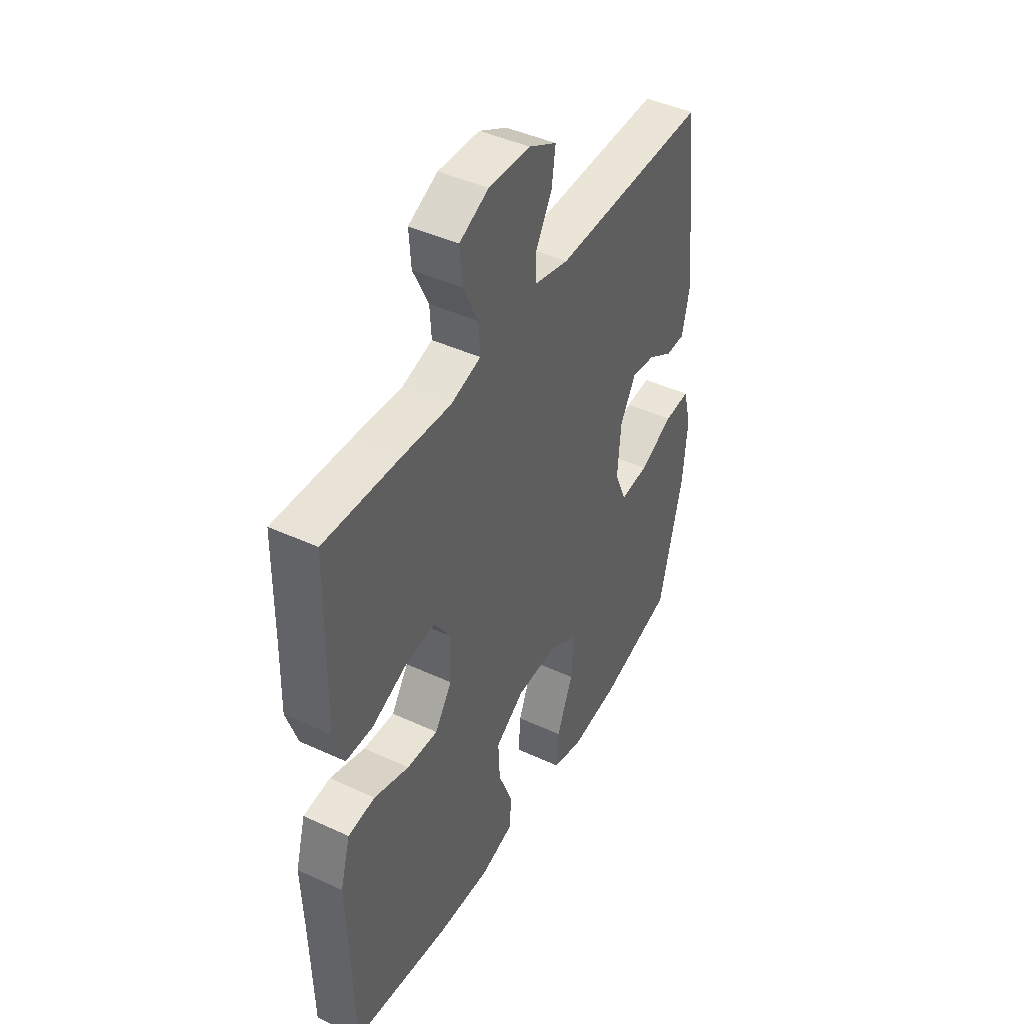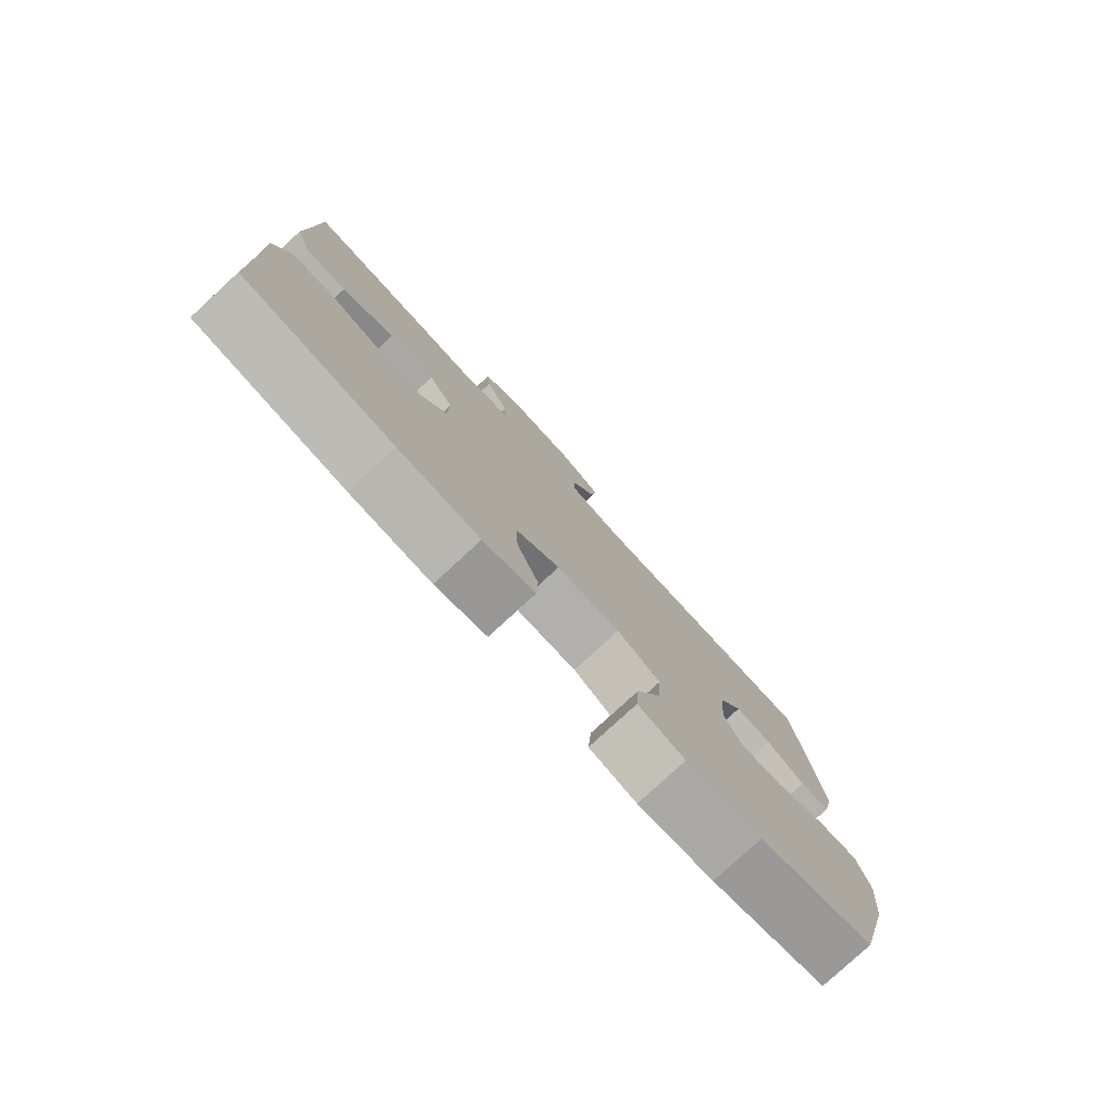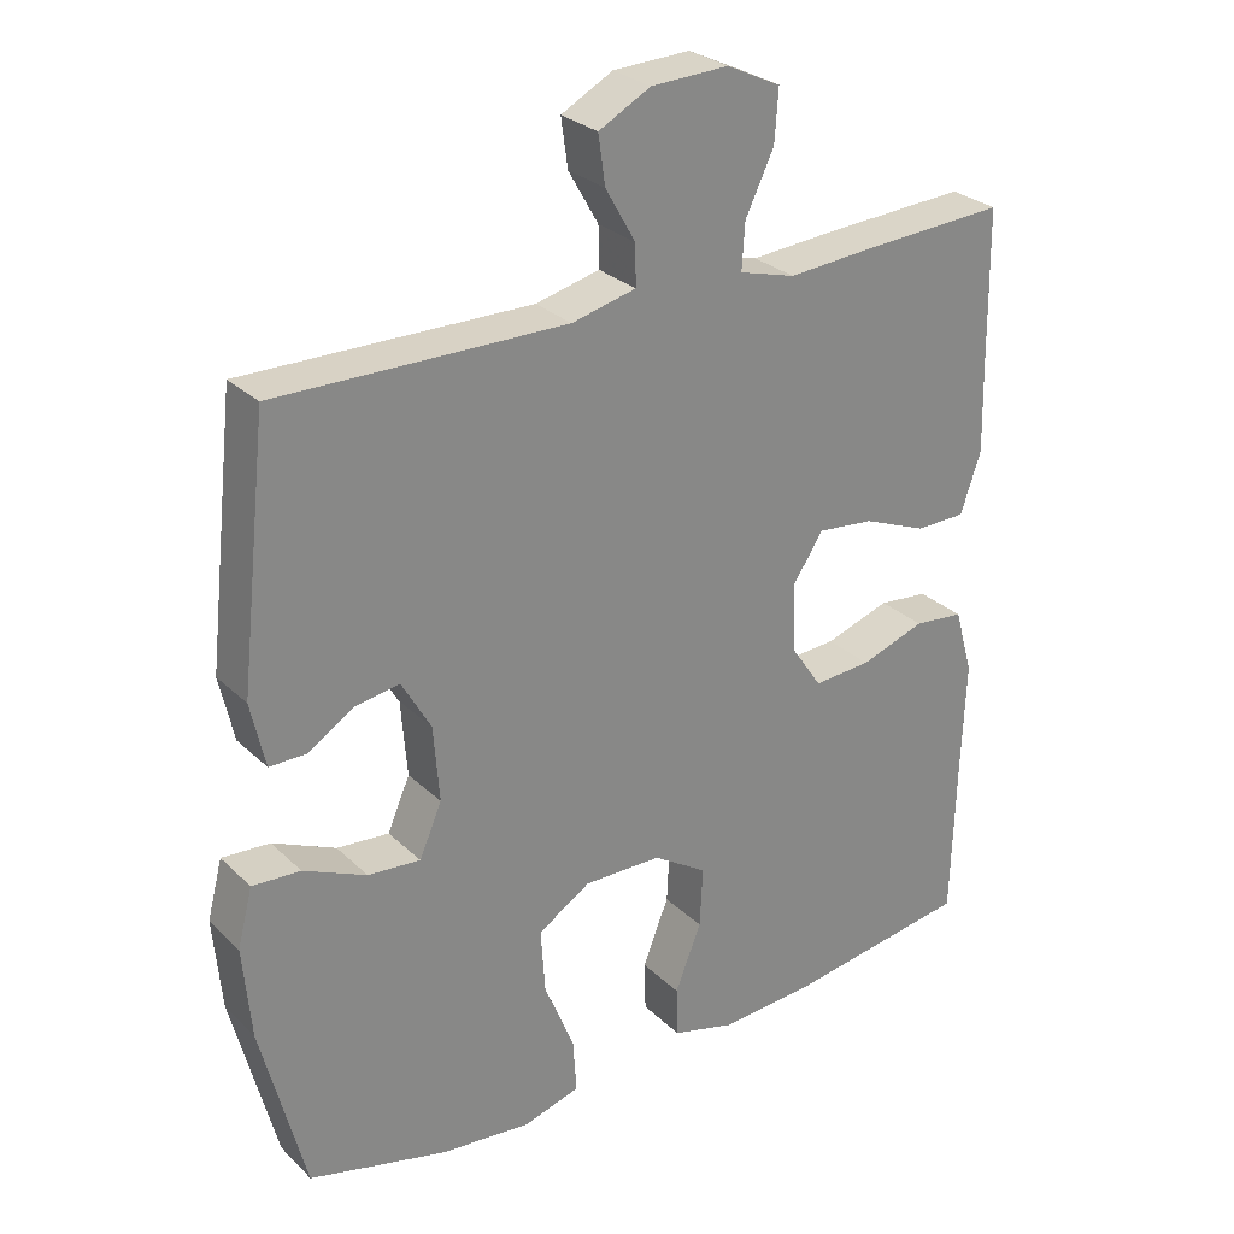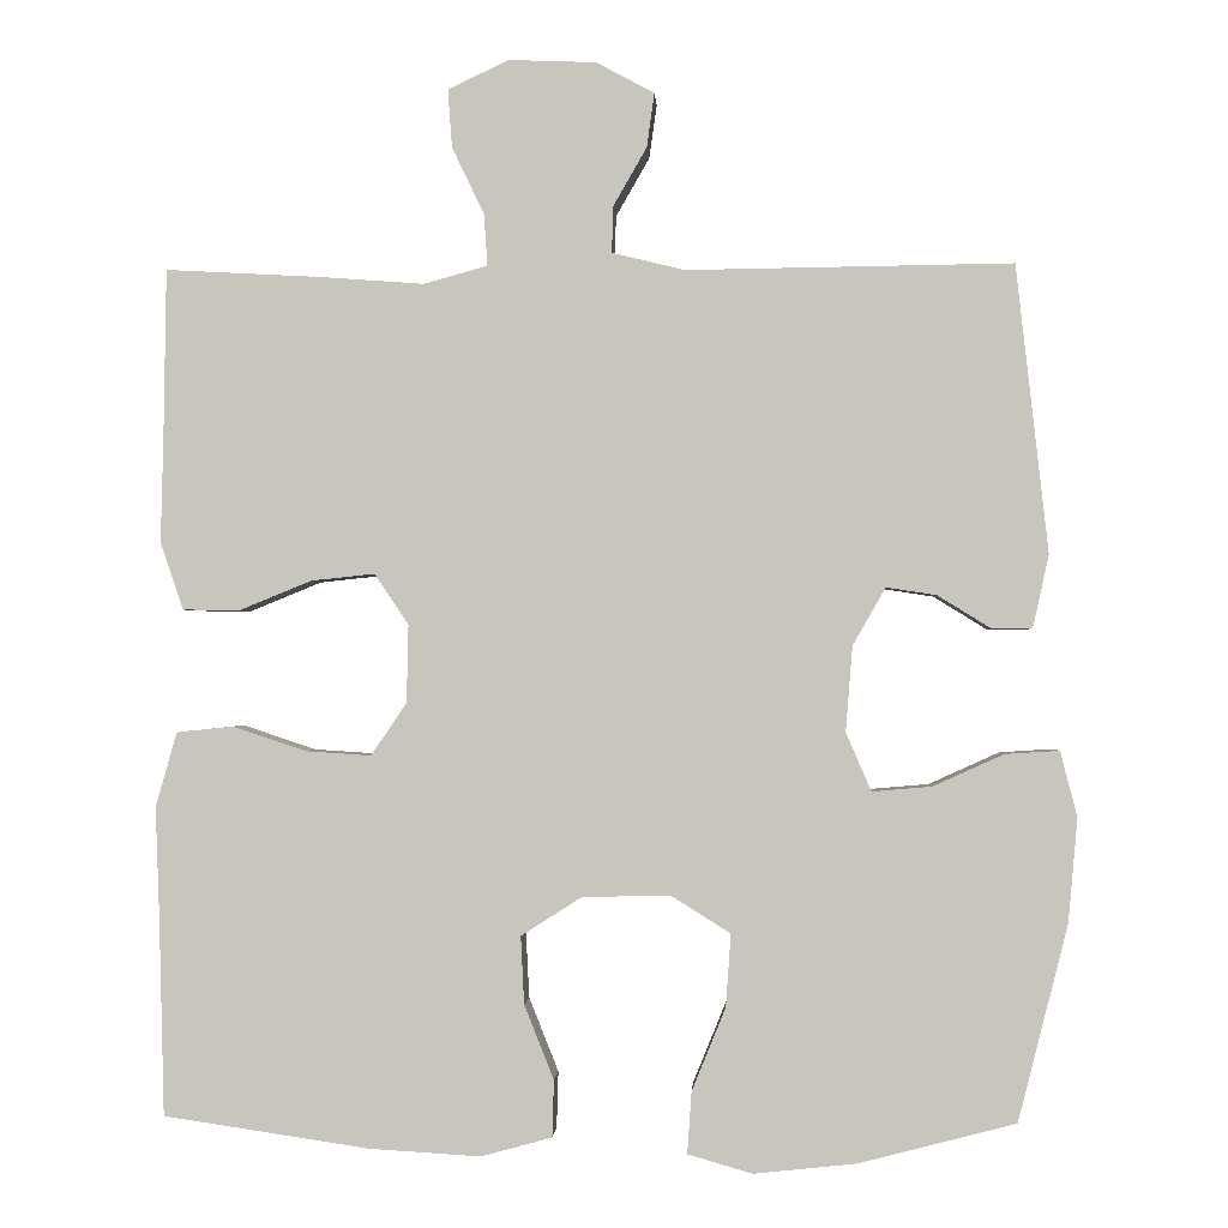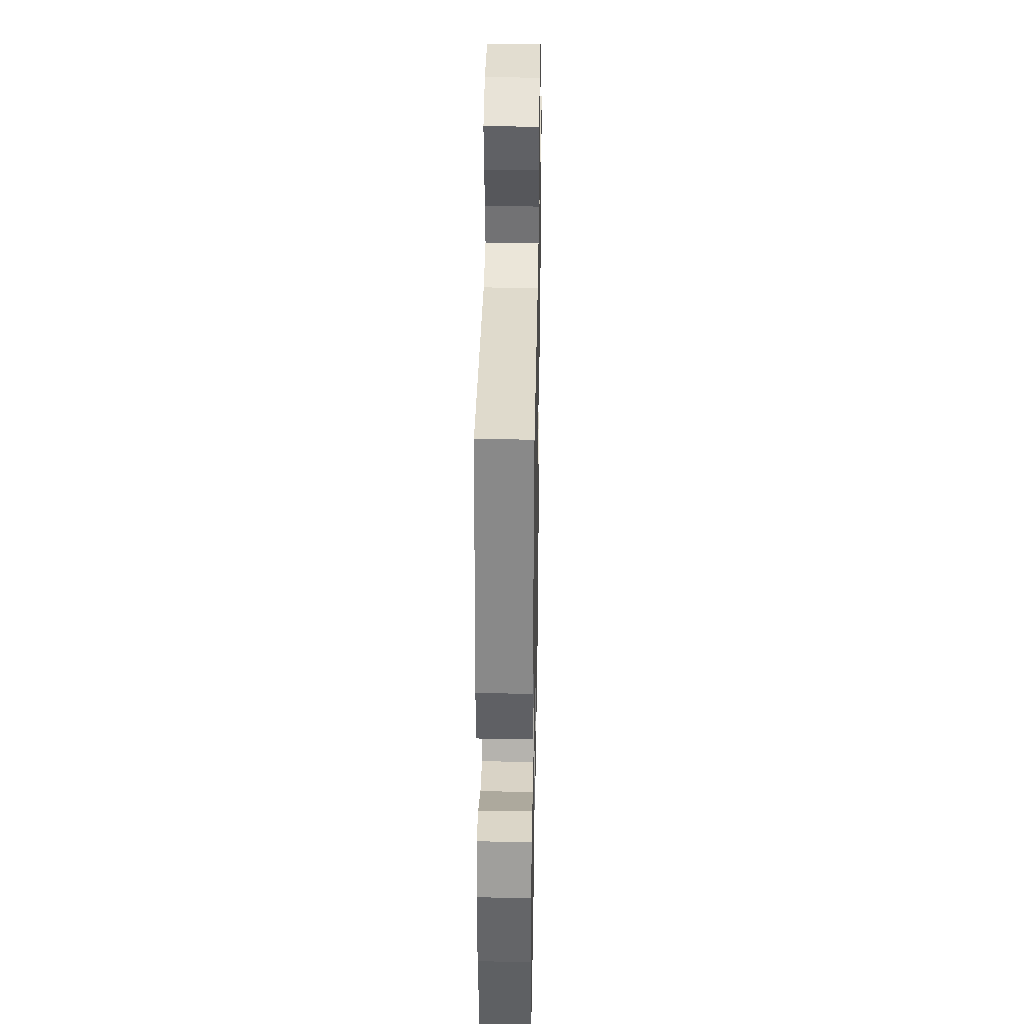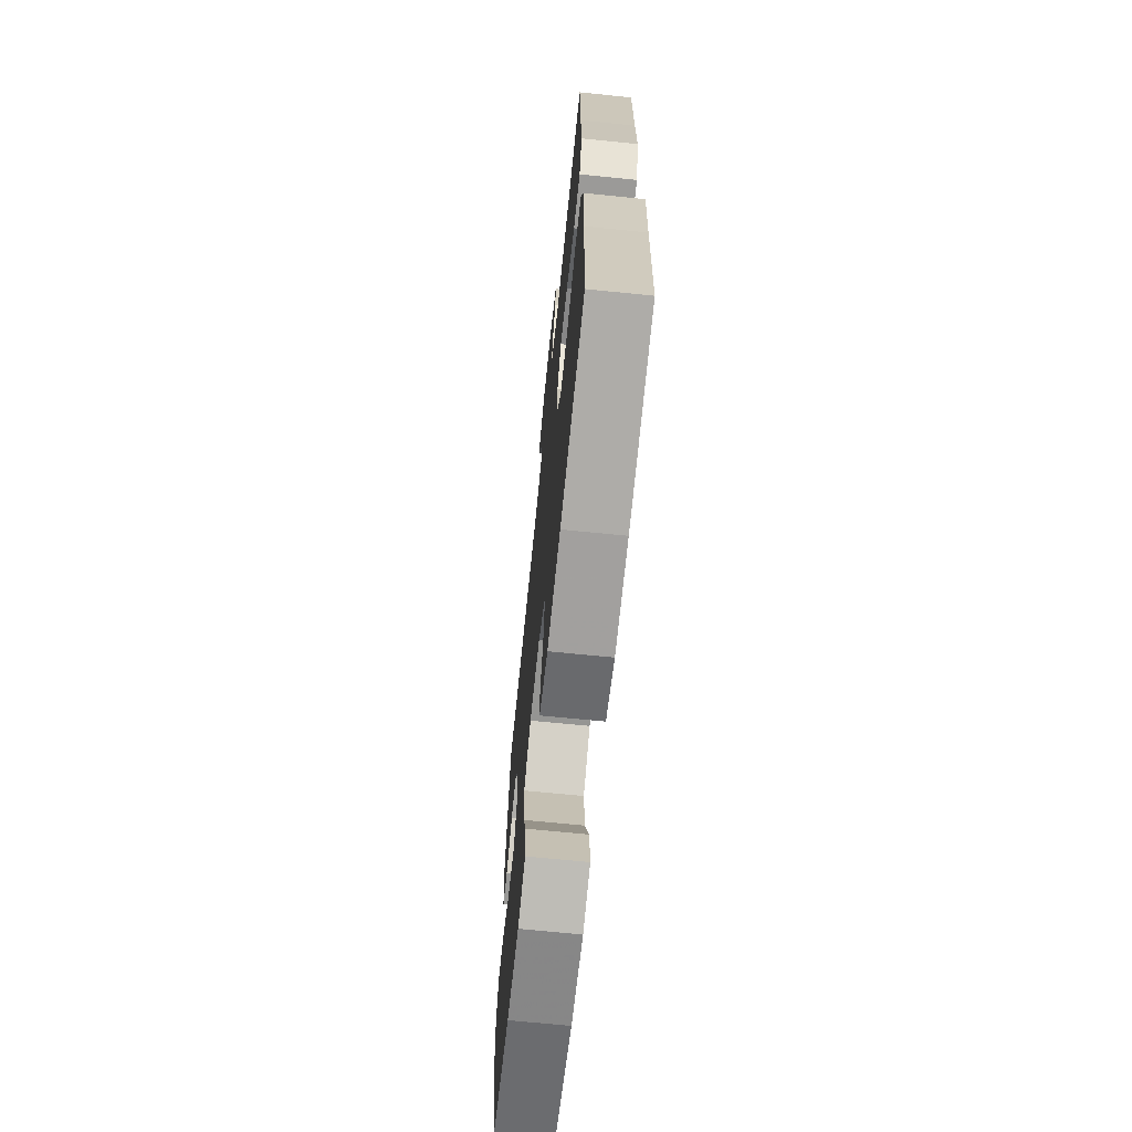
<metadata>
{"format":"obj","ext":"obj","renderer":"f3d","projection":"perspective","resolution":1024,"background":"white","views":[{"elev":43.9,"azim":118.5,"up":"+Z"},{"elev":-79.4,"azim":132.6,"up":"+Z"},{"elev":28.0,"azim":-35.5,"up":"+Z"},{"elev":-1.1,"azim":-176.9,"up":"+Z"},{"elev":33.2,"azim":-88.9,"up":"+Z"},{"elev":-68.4,"azim":84.2,"up":"+Z"}]}
</metadata>
<code>
v 0.5 0.07 0.5
v 0.503 0.07 0.301
v 0.506 0.07 0.177
v 0.479 0.07 0.097
v 0.412 0.07 0.096
v 0.326 0.07 0.131
v 0.251 0.07 0.139
v 0.211 0.07 0.079
v 0.213 0.07 -0.013
v 0.255 0.07 -0.075
v 0.332 0.07 -0.07
v 0.419 0.07 -0.041
v 0.486 0.07 -0.048
v 0.511 0.07 -0.136
v 0.506 0.07 -0.269
v 0.5 0.07 -0.5
v 0.257 0.07 -0.536
v 0.125 0.07 -0.544
v 0.041 0.07 -0.521
v 0.039 0.07 -0.454
v 0.074 0.07 -0.366
v 0.078 0.07 -0.286
v 0.006 0.07 -0.24
v -0.098 0.07 -0.238
v -0.168 0.07 -0.282
v -0.162 0.07 -0.368
v -0.122 0.07 -0.466
v -0.117 0.07 -0.539
v -0.193 0.07 -0.561
v -0.315 0.07 -0.548
v -0.5 0.07 -0.5
v -0.559 0.07 -0.268
v -0.57 0.07 -0.145
v -0.55 0.07 -0.068
v -0.486 0.07 -0.072
v -0.402 0.07 -0.11
v -0.332 0.07 -0.116
v -0.302 0.07 -0.047
v -0.31 0.07 0.054
v -0.349 0.07 0.122
v -0.408 0.07 0.113
v -0.471 0.07 0.074
v -0.519 0.07 0.074
v -0.538 0.07 0.16
v -0.5 0.07 0.5
v -0.115 0.07 0.495
v -0.029 0.07 0.516
v -0.03 0.07 0.57
v -0.07 0.07 0.64
v -0.079 0.07 0.704
v -0.01 0.07 0.741
v 0.093 0.07 0.745
v 0.165 0.07 0.711
v 0.16 0.07 0.642
v 0.122 0.07 0.563
v 0.118 0.07 0.502
v 0.193 0.07 0.481
v 0.314 0.07 0.49
v 0.5 0 0.5
v 0.503 0 0.301
v 0.506 0 0.177
v 0.479 0 0.097
v 0.412 0 0.096
v 0.326 0 0.131
v 0.251 0 0.139
v 0.211 0 0.079
v 0.213 0 -0.013
v 0.255 0 -0.075
v 0.332 0 -0.07
v 0.419 0 -0.041
v 0.486 0 -0.048
v 0.511 0 -0.136
v 0.506 0 -0.269
v 0.5 0 -0.5
v 0.257 0 -0.536
v 0.125 0 -0.544
v 0.041 0 -0.521
v 0.039 0 -0.454
v 0.074 0 -0.366
v 0.078 0 -0.286
v 0.006 0 -0.24
v -0.098 0 -0.238
v -0.168 0 -0.282
v -0.162 0 -0.368
v -0.122 0 -0.466
v -0.117 0 -0.539
v -0.193 0 -0.561
v -0.315 0 -0.548
v -0.5 0 -0.5
v -0.559 0 -0.268
v -0.57 0 -0.145
v -0.55 0 -0.068
v -0.486 0 -0.072
v -0.402 0 -0.11
v -0.332 0 -0.116
v -0.302 0 -0.047
v -0.31 0 0.054
v -0.349 0 0.122
v -0.408 0 0.113
v -0.471 0 0.074
v -0.519 0 0.074
v -0.538 0 0.16
v -0.5 0 0.5
v -0.115 0 0.495
v -0.029 0 0.516
v -0.03 0 0.57
v -0.07 0 0.64
v -0.079 0 0.704
v -0.01 0 0.741
v 0.093 0 0.745
v 0.165 0 0.711
v 0.16 0 0.642
v 0.122 0 0.563
v 0.118 0 0.502
v 0.193 0 0.481
v 0.314 0 0.49
f 57 58 1 2
f 4 5 6
f 3 4 6
f 2 3 6
f 57 2 6
f 56 57 6
f 53 54 55
f 52 53 55
f 51 52 55
f 50 51 55
f 49 50 55
f 48 49 55
f 47 48 55 56
f 56 6 7
f 47 56 7
f 46 47 7
f 44 45 46
f 43 44 46
f 42 43 46
f 41 42 46
f 40 41 46
f 46 7 8
f 40 46 8
f 39 40 8
f 34 35 36
f 33 34 36
f 32 33 36
f 31 32 36
f 30 31 36
f 29 30 36
f 28 29 36
f 27 28 36
f 26 27 36
f 25 26 36 37
f 24 25 37 38
f 19 20 21
f 18 19 21
f 17 18 21
f 16 17 21
f 15 16 21
f 15 21 22
f 14 15 22
f 13 14 22
f 12 13 22
f 11 12 22
f 10 11 22 23
f 39 8 9
f 38 39 9
f 24 38 9
f 23 24 9
f 9 10 23
f 60 59 116 115
f 64 63 62
f 64 62 61
f 64 61 60
f 64 60 115
f 64 115 114
f 113 112 111
f 113 111 110
f 113 110 109
f 113 109 108
f 113 108 107
f 113 107 106
f 114 113 106 105
f 65 64 114
f 65 114 105
f 65 105 104
f 104 103 102
f 104 102 101
f 104 101 100
f 104 100 99
f 104 99 98
f 66 65 104
f 66 104 98
f 66 98 97
f 94 93 92
f 94 92 91
f 94 91 90
f 94 90 89
f 94 89 88
f 94 88 87
f 94 87 86
f 94 86 85
f 94 85 84
f 95 94 84 83
f 96 95 83 82
f 79 78 77
f 79 77 76
f 79 76 75
f 79 75 74
f 79 74 73
f 80 79 73
f 80 73 72
f 80 72 71
f 80 71 70
f 80 70 69
f 81 80 69 68
f 67 66 97
f 67 97 96
f 67 96 82
f 67 82 81
f 81 68 67
f 1 59 60 2
f 2 60 61 3
f 3 61 62 4
f 4 62 63 5
f 5 63 64 6
f 6 64 65 7
f 7 65 66 8
f 8 66 67 9
f 9 67 68 10
f 10 68 69 11
f 11 69 70 12
f 12 70 71 13
f 13 71 72 14
f 14 72 73 15
f 15 73 74 16
f 16 74 75 17
f 17 75 76 18
f 18 76 77 19
f 19 77 78 20
f 20 78 79 21
f 21 79 80 22
f 22 80 81 23
f 23 81 82 24
f 24 82 83 25
f 25 83 84 26
f 26 84 85 27
f 27 85 86 28
f 28 86 87 29
f 29 87 88 30
f 30 88 89 31
f 31 89 90 32
f 32 90 91 33
f 33 91 92 34
f 34 92 93 35
f 35 93 94 36
f 36 94 95 37
f 37 95 96 38
f 38 96 97 39
f 39 97 98 40
f 40 98 99 41
f 41 99 100 42
f 42 100 101 43
f 43 101 102 44
f 44 102 103 45
f 45 103 104 46
f 46 104 105 47
f 47 105 106 48
f 48 106 107 49
f 49 107 108 50
f 50 108 109 51
f 51 109 110 52
f 52 110 111 53
f 53 111 112 54
f 54 112 113 55
f 55 113 114 56
f 56 114 115 57
f 57 115 116 58
f 58 116 59 1

</code>
